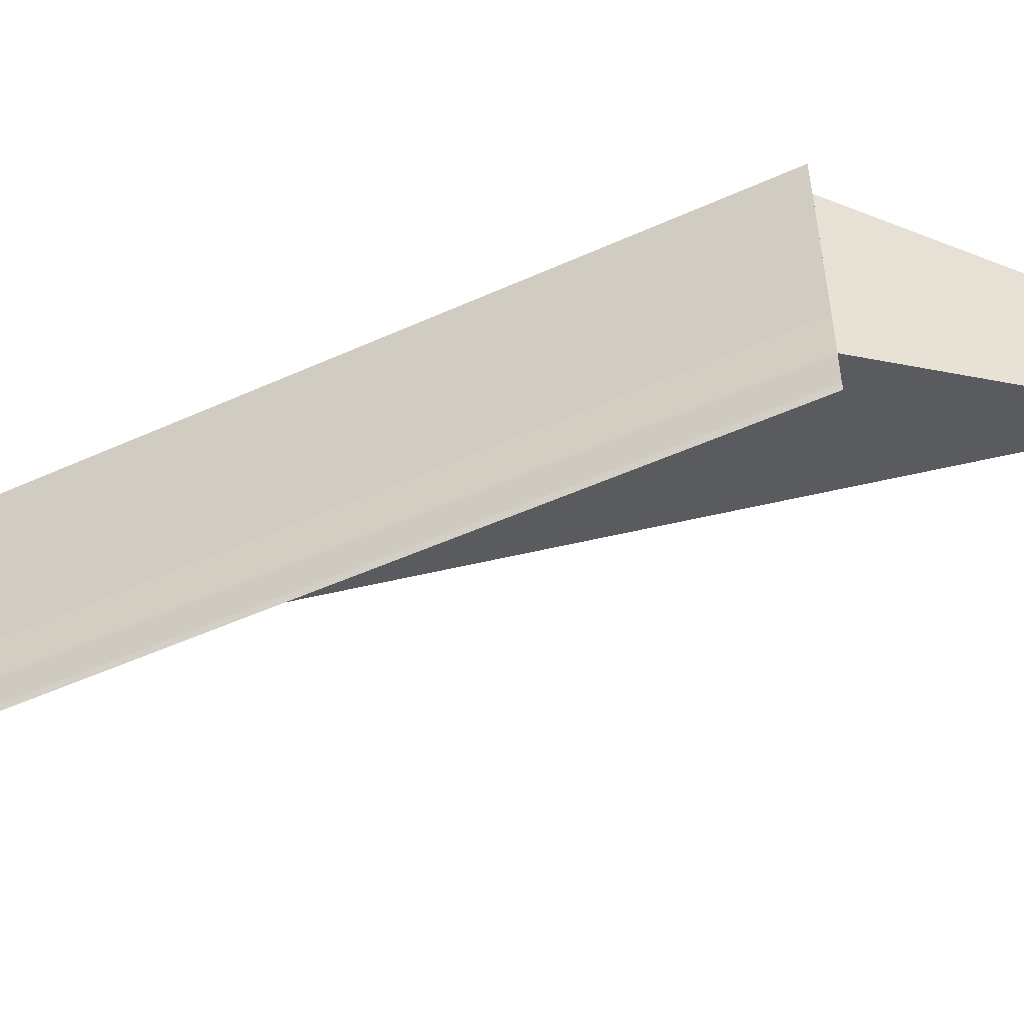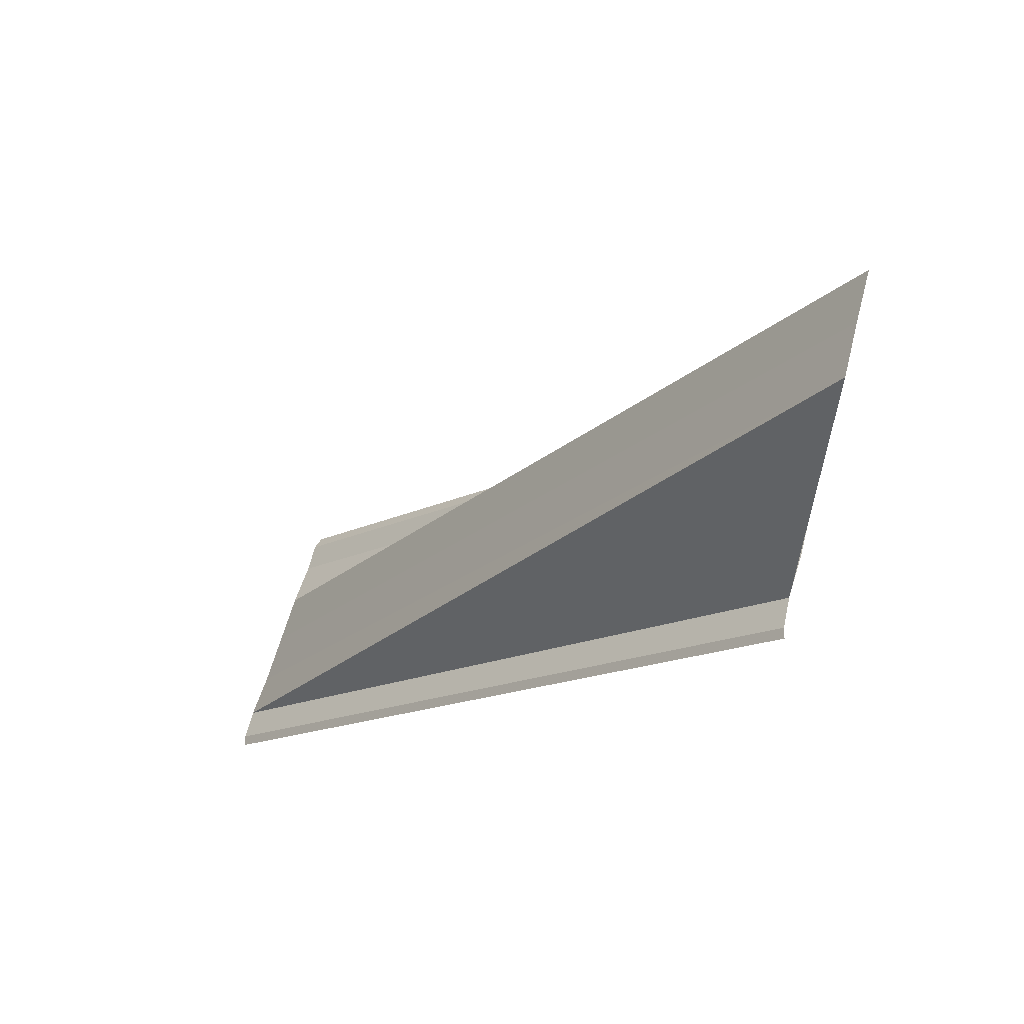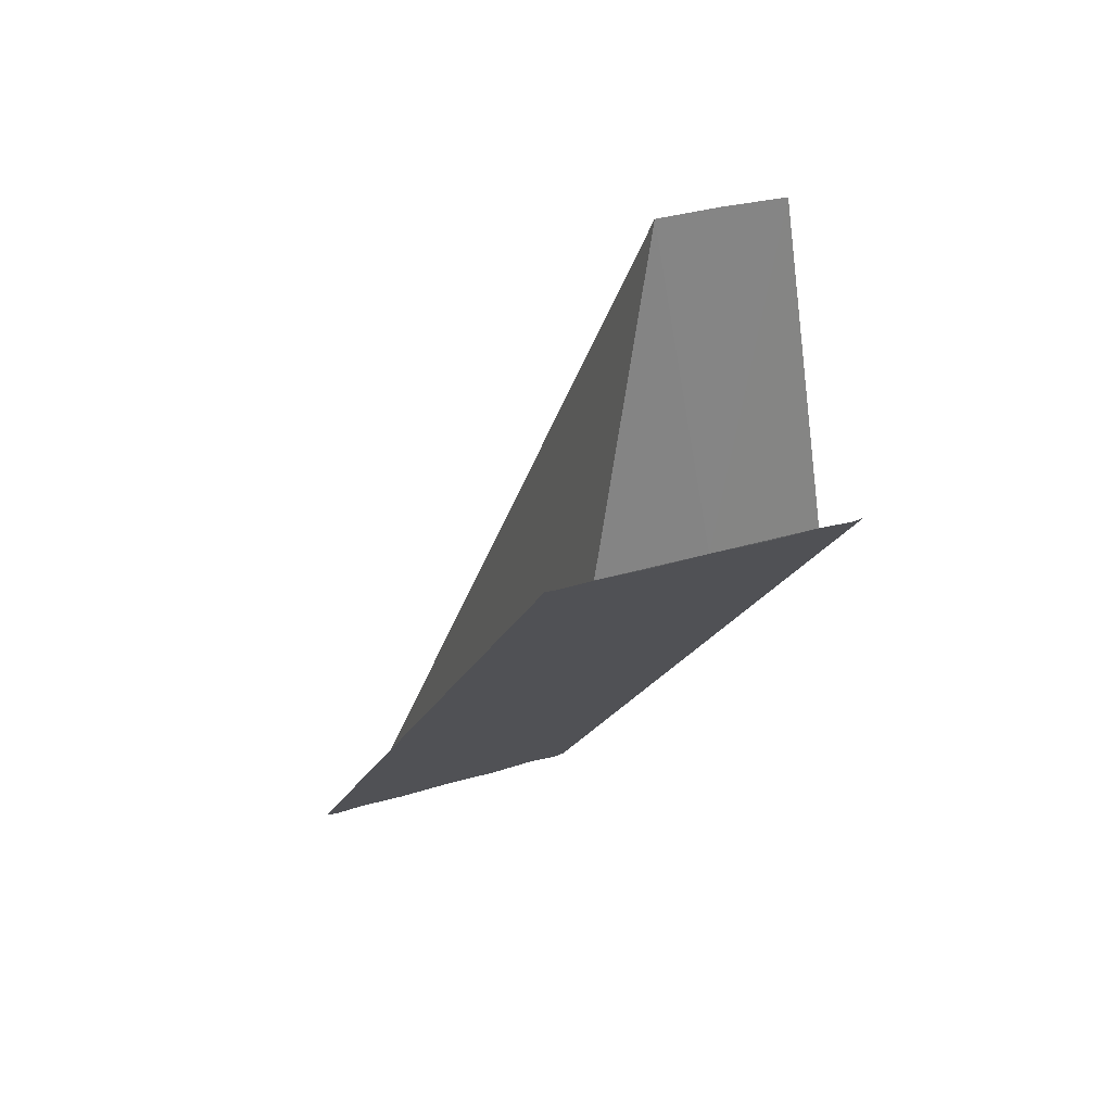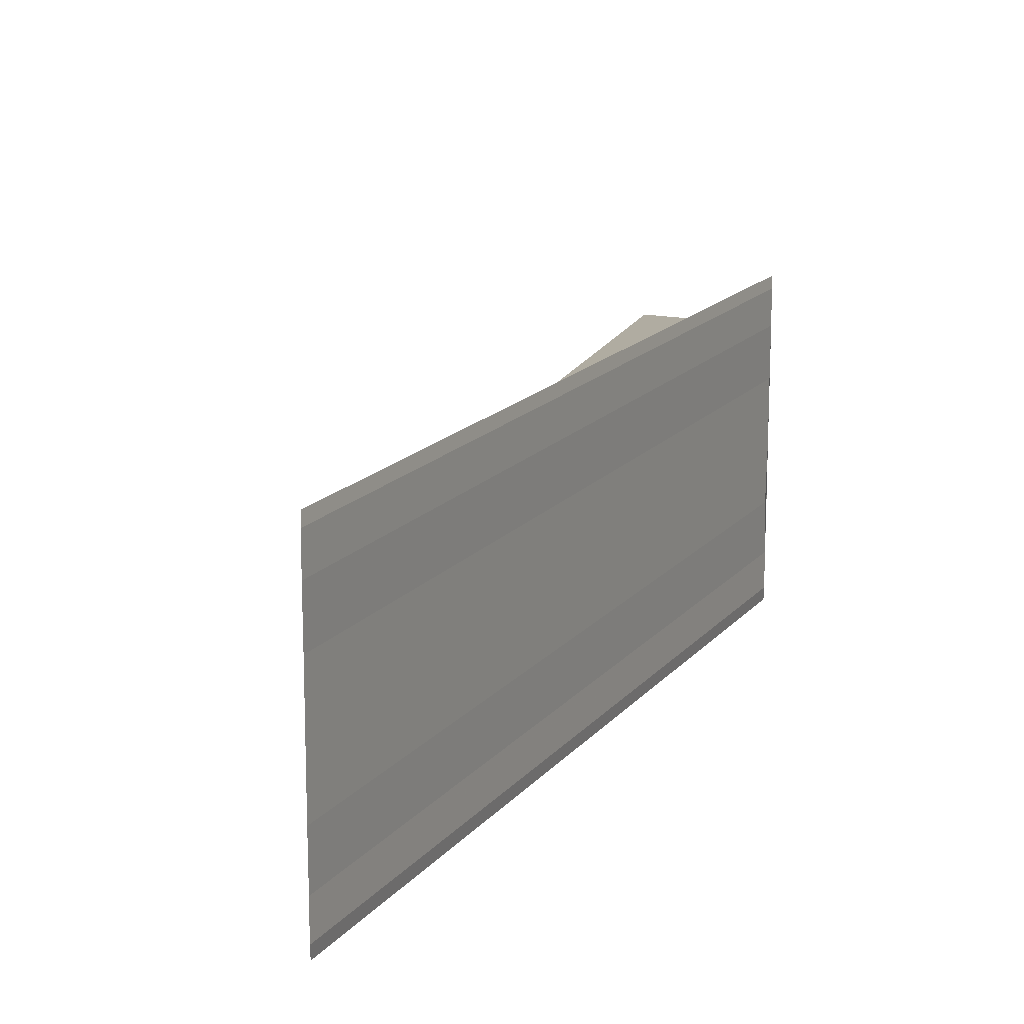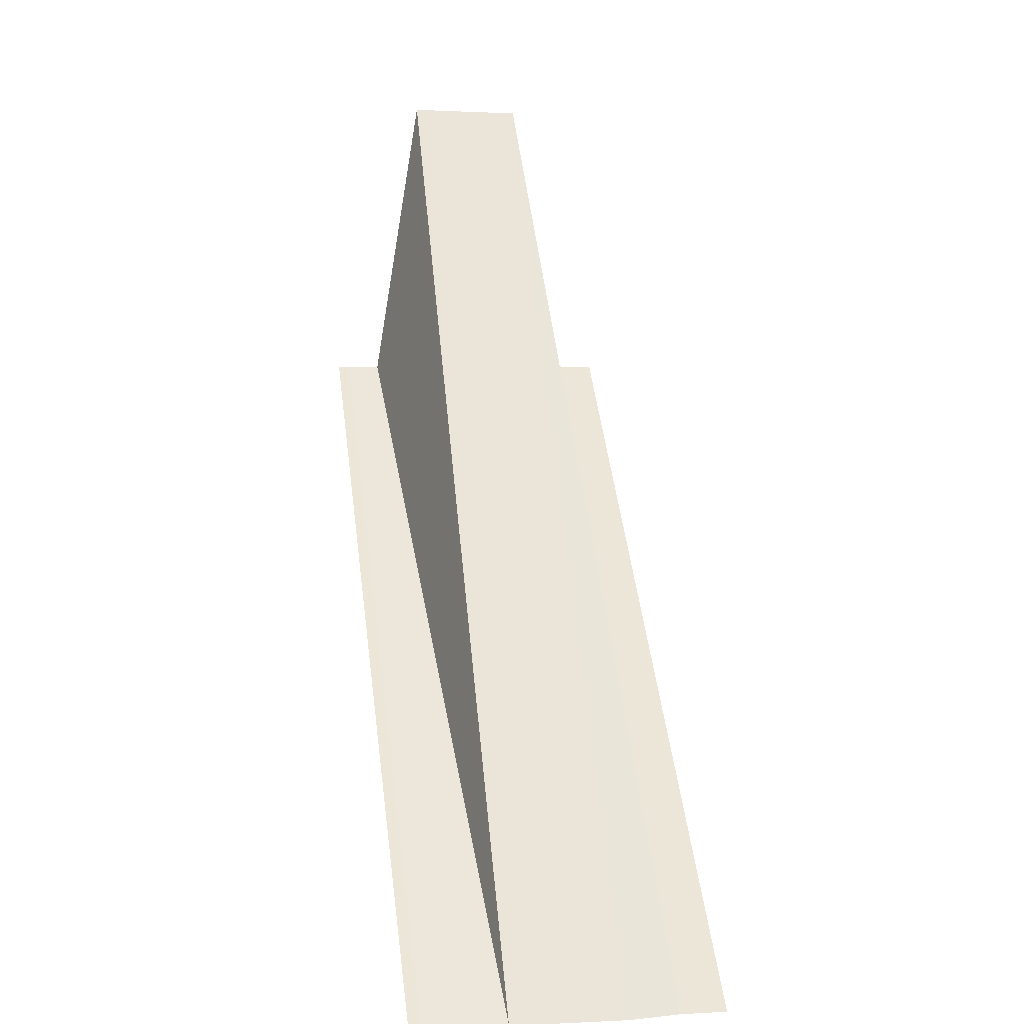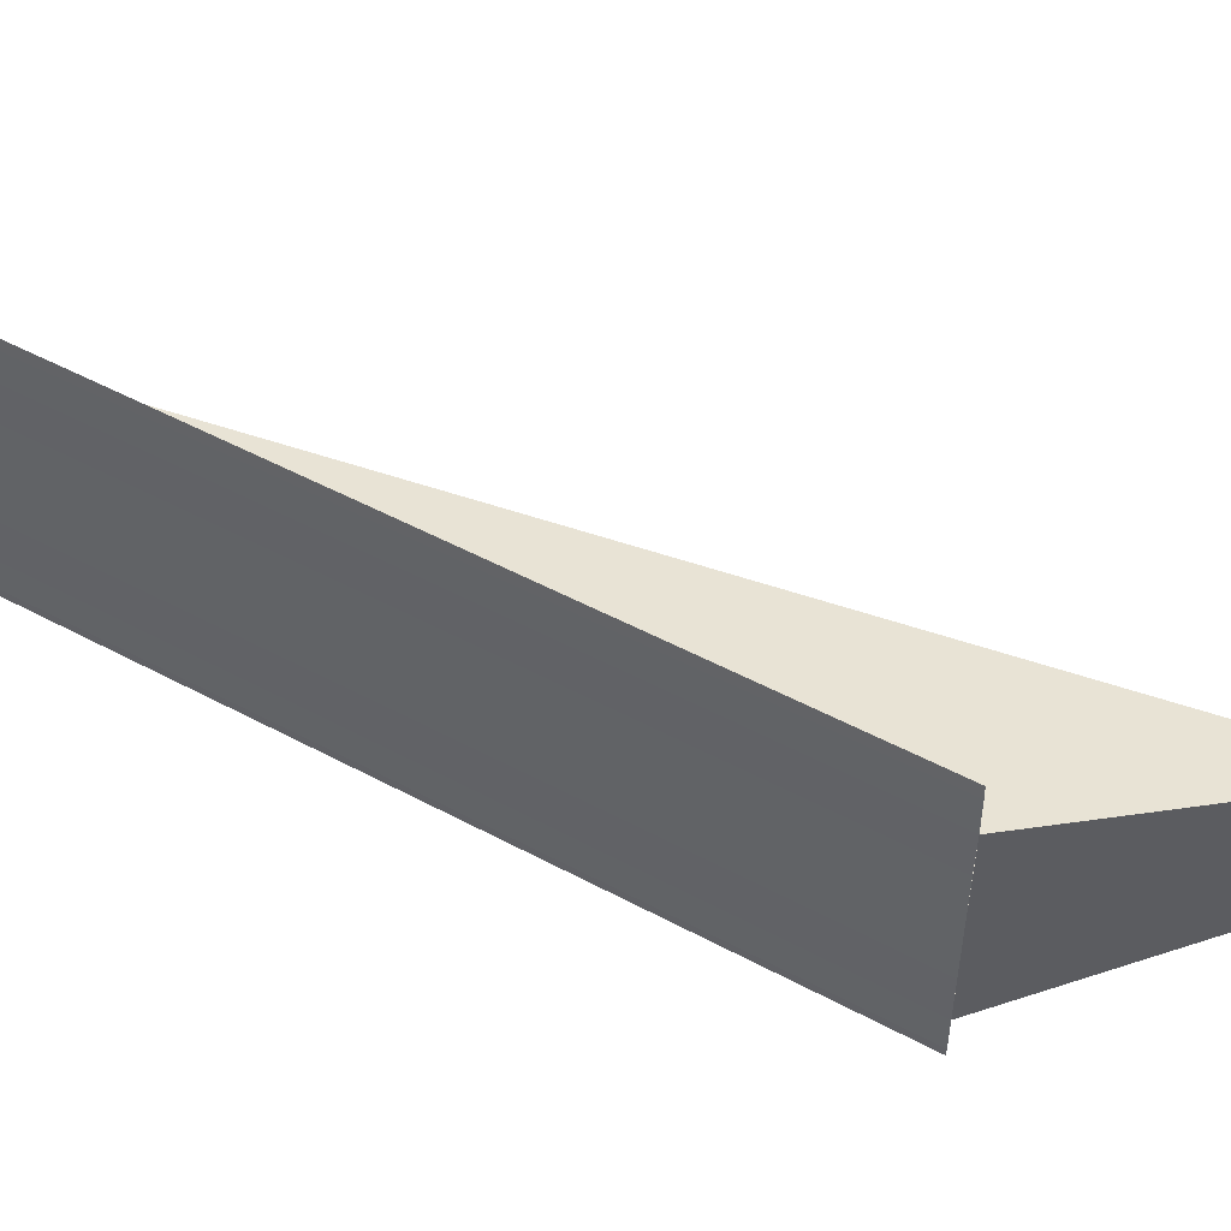
<metadata>
{"format":"obj","ext":"obj","renderer":"f3d","projection":"perspective","resolution":1024,"background":"white","views":[{"elev":-50.3,"azim":71.3,"up":"+Z"},{"elev":59.4,"azim":15.9,"up":"+Y"},{"elev":28.7,"azim":65.0,"up":"+Y"},{"elev":15.8,"azim":-19.4,"up":"+Z"},{"elev":3.8,"azim":-100.4,"up":"+Y"},{"elev":50.6,"azim":75.1,"up":"+Z"}]}
</metadata>
<code>
o 13767
v 2207 1876 14.07
v 2207 1876 14.08
v 2207 1876 14.07
v 2207 1876 14.08
v 2207 1876 14.08
v 2207 1876 14.08
v 2207 1876 14.08
v 2207 1876 14.08
v 2207 1876 14.08
v 2207 1876 14.08
v 2207 1876 14.08
v 2207 1876 14.08
v 2207 1876 14.08
v 2207 1876 14.08
v 2207 1876 14.08
v 2207 1876 14.08
v 2207 1876 14.08
v 2207 1876 14.08
v 2207 1876 14.08
v 2207 1876 14.08
v 2207 1876 14.09
v 2207 1876 14.09
v 2207 1876 14.08
v 2207 1876 14.09
v 2207 1876 14.08
v 2207 1876 14.08
v 2207 1876 14.08
v 2207 1876 14.08
v 2207 1876 14.08
v 2207 1876 14.08
v 2207 1876 14.08
v 2207 1876 14.08
v 2207 1876 14.09
v 2207 1876 14.09
v 2207 1876 14.08
v 2207 1876 14.08
v 2207 1876 14.08
v 2207 1876 14.08
v 2207 1876 14.08
v 2207 1876 14.08
v 2207 1876 14.08
v 2207 1876 14.08
v 2207 1876 14.08
v 2207 1876 14.08
v 2207 1876 14.08
v 2207 1876 14.08
v 2207 1876 14.08
v 2207 1876 14.08
v 2207 1876 14.07
v 2207 1876 14.07
v 2207 1876 14.07
f 1 2 3
f 3 4 5
f 6 4 5
f 7 2 6
f 7 8 6
f 6 9 10
f 10 11 12
f 12 13 14
f 15 13 16
f 16 11 17
f 14 18 19
f 20 18 19
f 20 21 22
f 23 24 20
f 23 25 20
f 26 25 27
f 26 28 16
f 28 26 29
f 30 26 31
f 30 32 31
f 33 32 34
f 31 35 36
f 34 35 36
f 8 28 37
f 28 8 17
f 8 38 39
f 17 9 39
f 39 40 41
f 17 41 42
f 17 42 43
f 17 43 44
f 17 44 45
f 46 40 47
f 48 38 46
f 48 49 46
f 46 50 51

</code>
